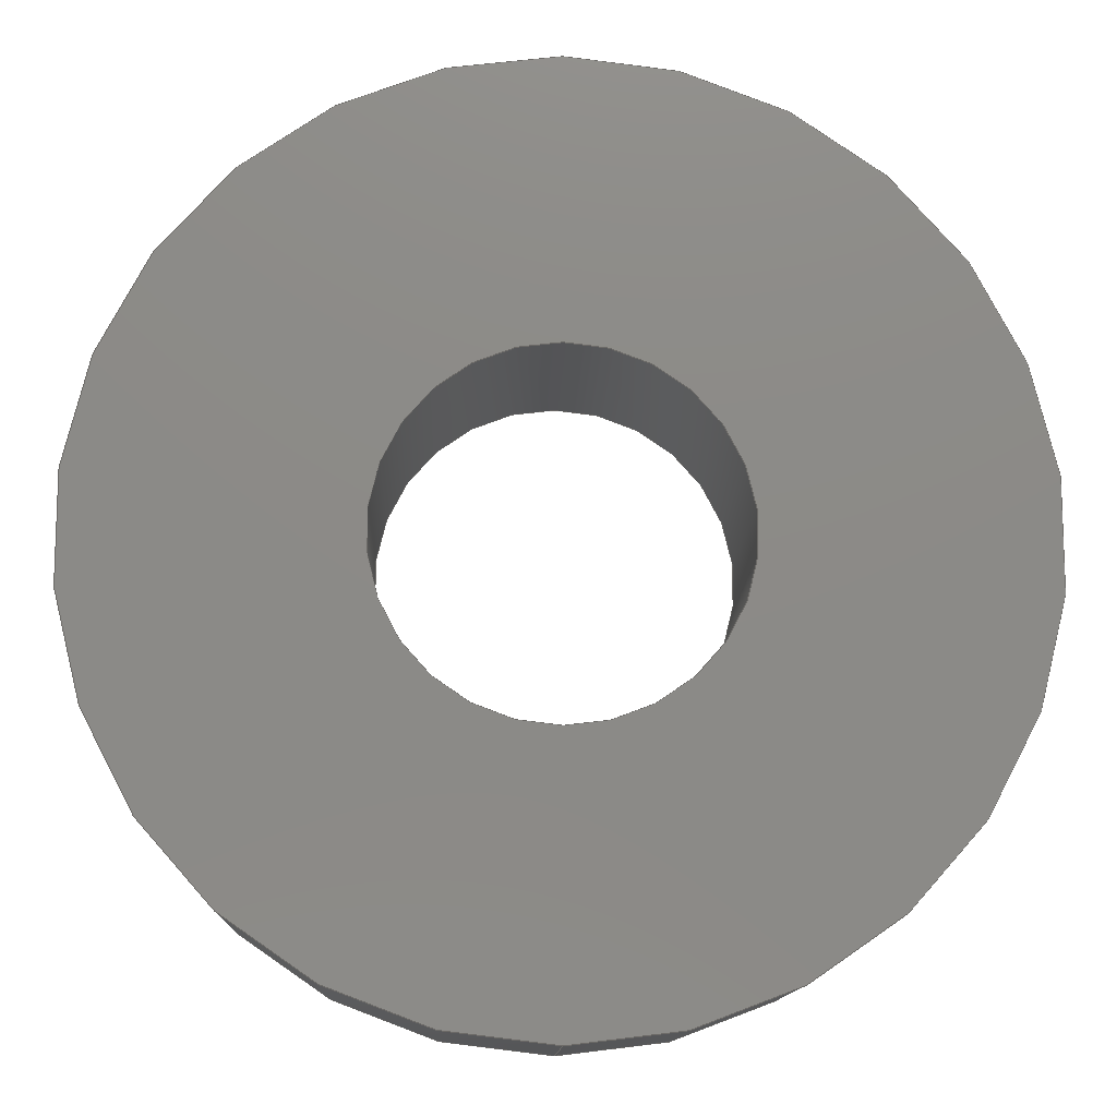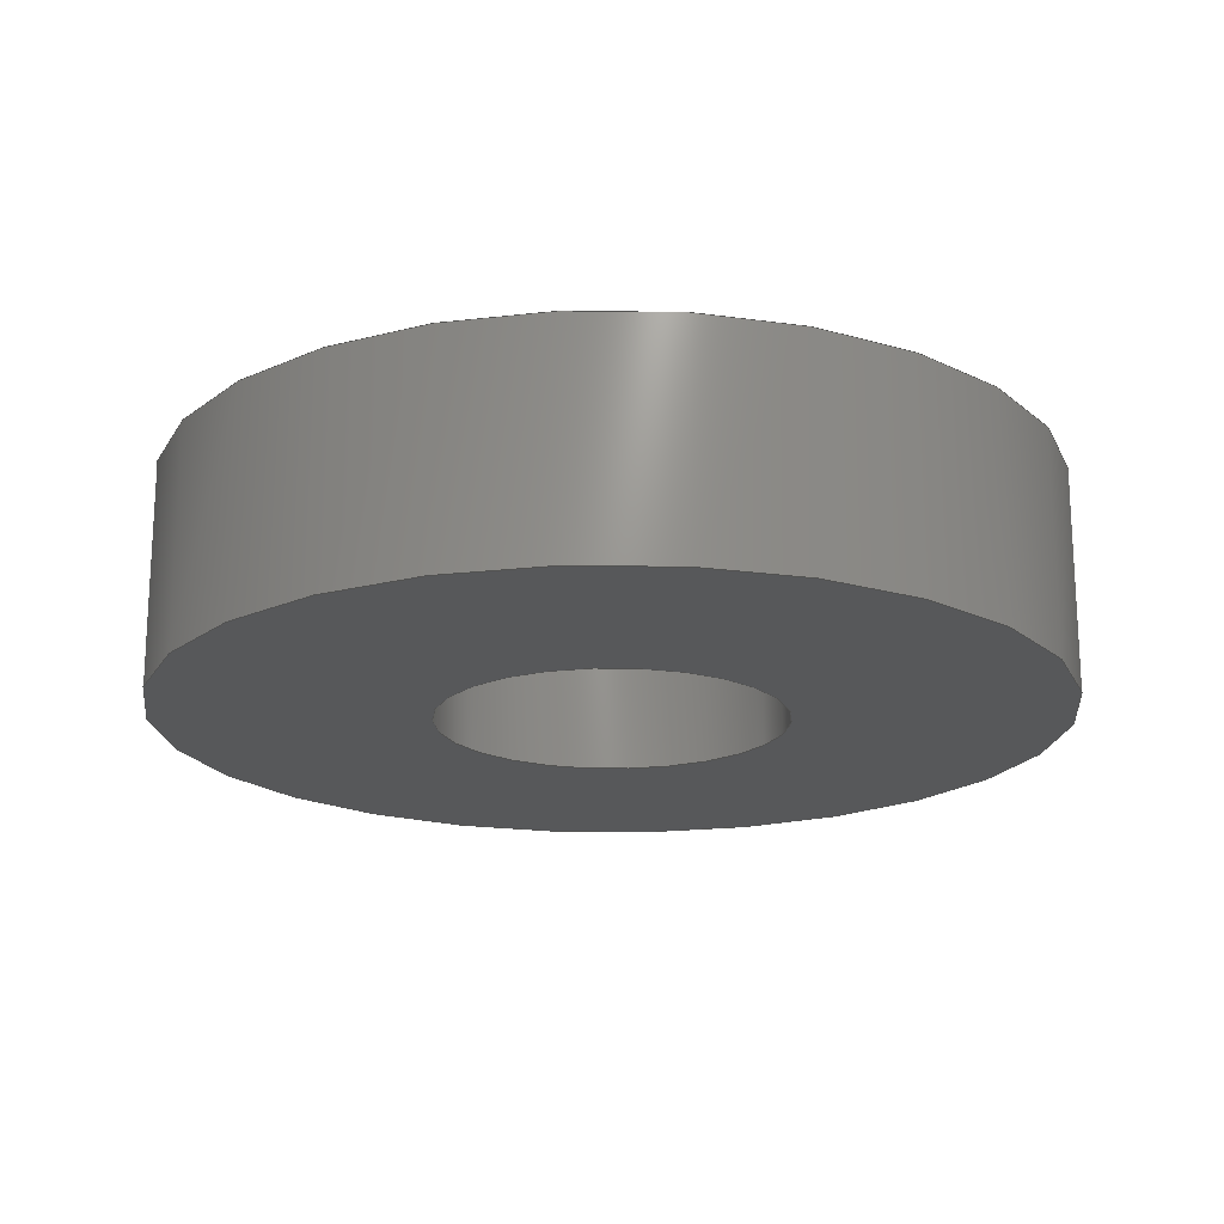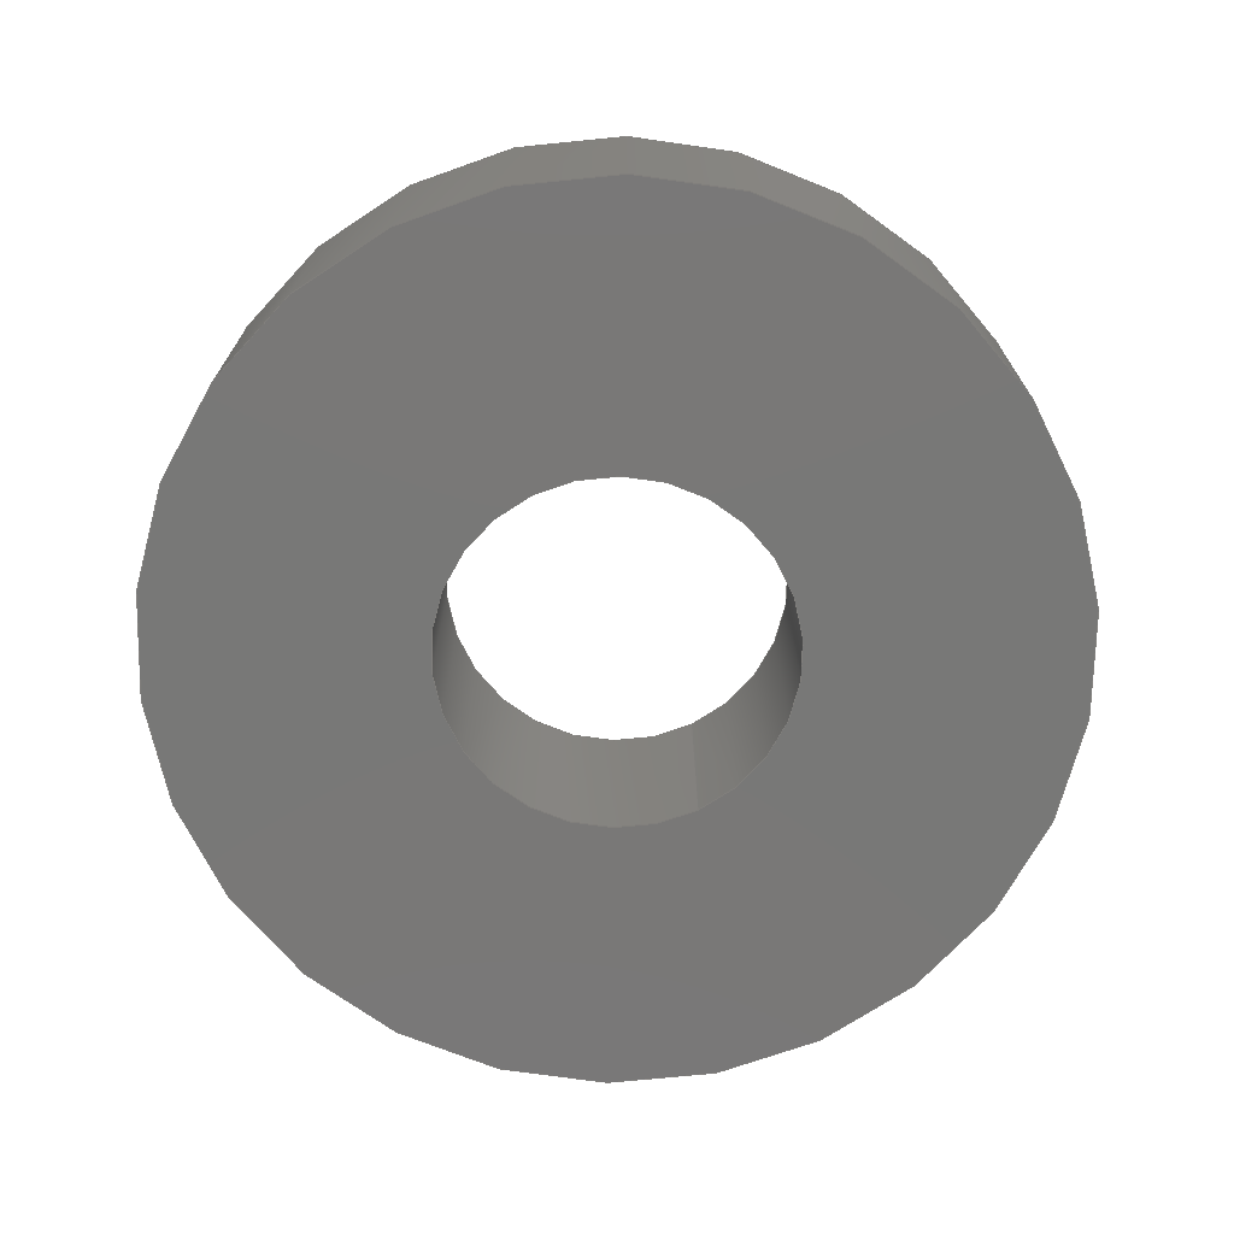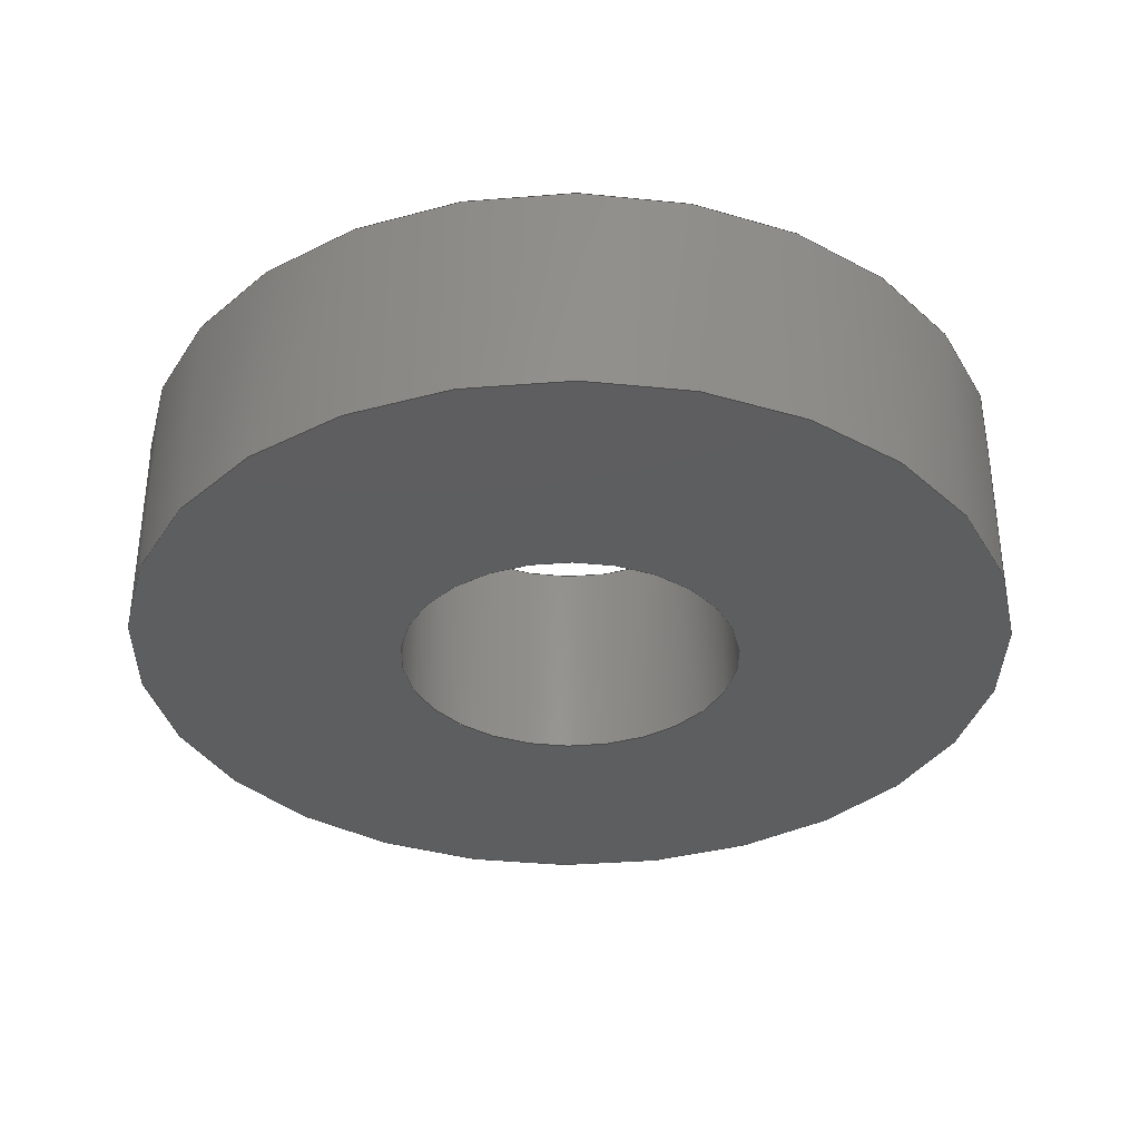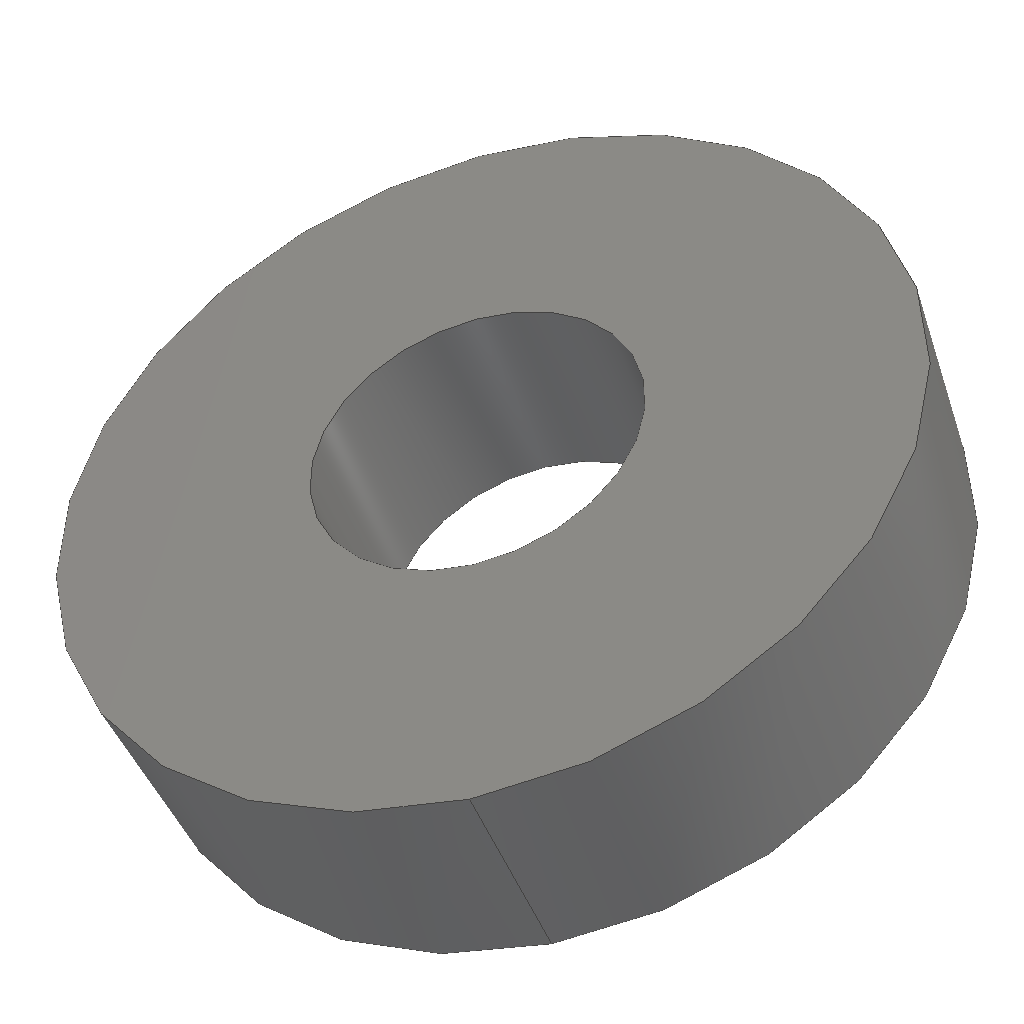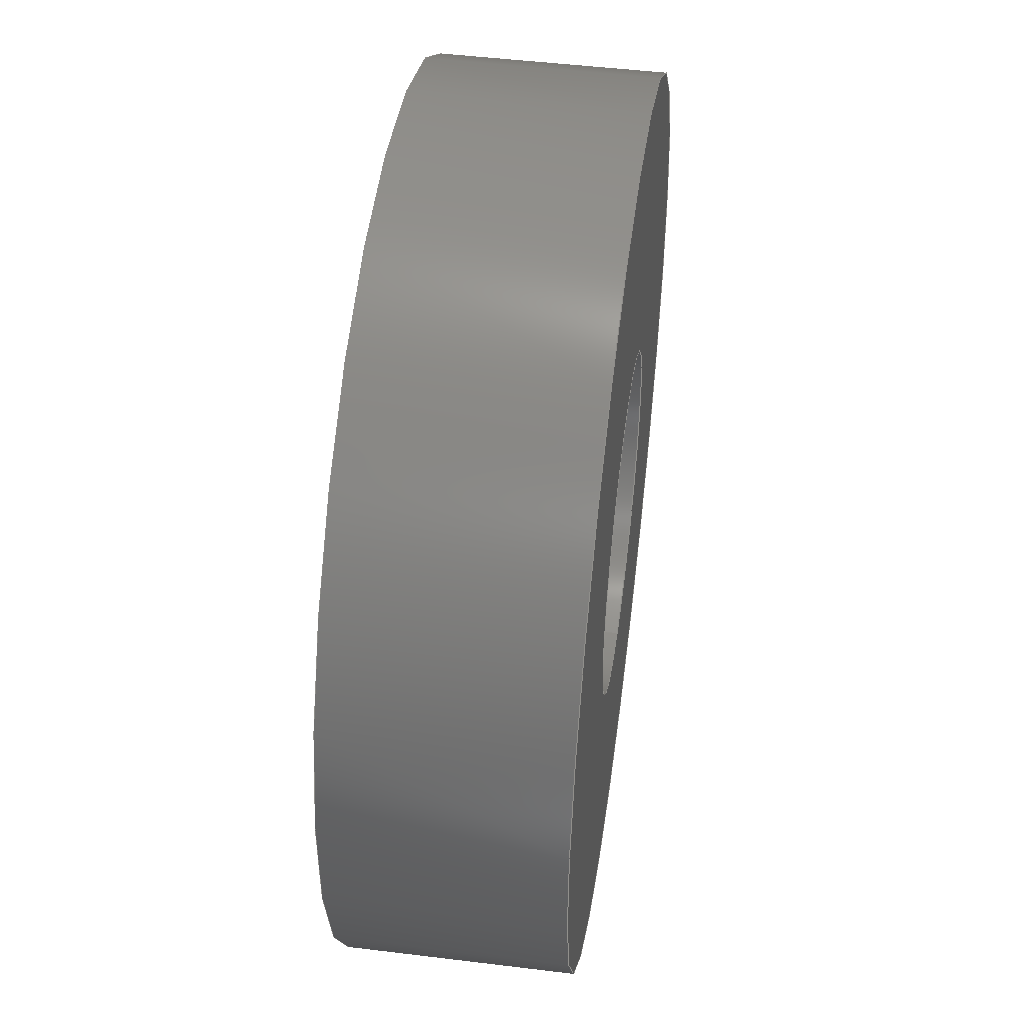
<metadata>
{"format":"step","ext":"step","renderer":"f3d","projection":"perspective","resolution":1024,"background":"white","views":[{"elev":-12.6,"azim":-2.0,"up":"+Z"},{"elev":-18.7,"azim":-91.2,"up":"+Y"},{"elev":-71.1,"azim":26.5,"up":"+Y"},{"elev":-34.9,"azim":96.1,"up":"+Y"},{"elev":-44.7,"azim":18.8,"up":"+Z"},{"elev":47.7,"azim":-82.1,"up":"+Z"}]}
</metadata>
<code>
ISO-10303-21;
DATA;
#1=MECHANICAL_DESIGN_GEOMETRIC_PRESENTATION_REPRESENTATION('',(#71,#72,
#73,#74,#75),#166);
#2=SHAPE_REPRESENTATION_RELATIONSHIP('SRR','None',#176,#3);
#3=ADVANCED_BREP_SHAPE_REPRESENTATION('',(#4),#165);
#4=MANIFOLD_SOLID_BREP('Solid1',#80);
#5=FACE_BOUND('',#15,.T.);
#6=FACE_BOUND('',#17,.T.);
#7=PLANE('',#105);
#8=PLANE('',#108);
#9=FACE_OUTER_BOUND('',#13,.T.);
#10=FACE_OUTER_BOUND('',#14,.T.);
#11=FACE_OUTER_BOUND('',#16,.T.);
#12=FACE_OUTER_BOUND('',#18,.T.);
#13=EDGE_LOOP('',(#49,#50,#51,#52,#53,#54));
#14=EDGE_LOOP('',(#55,#56));
#15=EDGE_LOOP('',(#57,#58));
#16=EDGE_LOOP('',(#59,#60));
#17=EDGE_LOOP('',(#61,#62));
#18=EDGE_LOOP('',(#63,#64,#65,#66,#67,#68));
#19=LINE('',#147,#21);
#20=LINE('',#162,#22);
#21=VECTOR('',#120,0.25);
#22=VECTOR('',#139,0.097);
#23=CIRCLE('',#101,0.25);
#24=CIRCLE('',#102,0.25);
#25=CIRCLE('',#103,0.25);
#26=CIRCLE('',#104,0.25);
#27=CIRCLE('',#106,0.097);
#28=CIRCLE('',#107,0.097);
#29=CIRCLE('',#109,0.097);
#30=CIRCLE('',#110,0.097);
#31=VERTEX_POINT('',#142);
#32=VERTEX_POINT('',#143);
#33=VERTEX_POINT('',#146);
#34=VERTEX_POINT('',#148);
#35=VERTEX_POINT('',#152);
#36=VERTEX_POINT('',#153);
#37=VERTEX_POINT('',#157);
#38=VERTEX_POINT('',#158);
#39=EDGE_CURVE('',#31,#32,#23,.T.);
#40=EDGE_CURVE('',#32,#31,#24,.T.);
#41=EDGE_CURVE('',#32,#33,#19,.T.);
#42=EDGE_CURVE('',#33,#34,#25,.T.);
#43=EDGE_CURVE('',#34,#33,#26,.T.);
#44=EDGE_CURVE('',#35,#36,#27,.T.);
#45=EDGE_CURVE('',#36,#35,#28,.T.);
#46=EDGE_CURVE('',#37,#38,#29,.T.);
#47=EDGE_CURVE('',#38,#37,#30,.T.);
#48=EDGE_CURVE('',#36,#38,#20,.T.);
#49=ORIENTED_EDGE('',*,*,#39,.F.);
#50=ORIENTED_EDGE('',*,*,#40,.F.);
#51=ORIENTED_EDGE('',*,*,#41,.T.);
#52=ORIENTED_EDGE('',*,*,#42,.T.);
#53=ORIENTED_EDGE('',*,*,#43,.T.);
#54=ORIENTED_EDGE('',*,*,#41,.F.);
#55=ORIENTED_EDGE('',*,*,#43,.F.);
#56=ORIENTED_EDGE('',*,*,#42,.F.);
#57=ORIENTED_EDGE('',*,*,#44,.T.);
#58=ORIENTED_EDGE('',*,*,#45,.T.);
#59=ORIENTED_EDGE('',*,*,#39,.T.);
#60=ORIENTED_EDGE('',*,*,#40,.T.);
#61=ORIENTED_EDGE('',*,*,#46,.F.);
#62=ORIENTED_EDGE('',*,*,#47,.F.);
#63=ORIENTED_EDGE('',*,*,#44,.F.);
#64=ORIENTED_EDGE('',*,*,#45,.F.);
#65=ORIENTED_EDGE('',*,*,#48,.T.);
#66=ORIENTED_EDGE('',*,*,#47,.T.);
#67=ORIENTED_EDGE('',*,*,#46,.T.);
#68=ORIENTED_EDGE('',*,*,#48,.F.);
#69=CYLINDRICAL_SURFACE('',#100,0.25);
#70=CYLINDRICAL_SURFACE('',#111,0.097);
#71=STYLED_ITEM('',(#186),#76);
#72=STYLED_ITEM('',(#186),#77);
#73=STYLED_ITEM('',(#186),#78);
#74=STYLED_ITEM('',(#186),#79);
#75=STYLED_ITEM('',(#185),#4);
#76=ADVANCED_FACE('',(#9),#69,.T.);
#77=ADVANCED_FACE('',(#10,#5),#7,.F.);
#78=ADVANCED_FACE('',(#11,#6),#8,.T.);
#79=ADVANCED_FACE('',(#12),#70,.F.);
#80=CLOSED_SHELL('',(#76,#77,#78,#79));
#81=DERIVED_UNIT_ELEMENT(#83,1);
#82=DERIVED_UNIT_ELEMENT(#170,3);
#83=(
MASS_UNIT()
NAMED_UNIT(*)
SI_UNIT($,.GRAM.)
);
#84=DERIVED_UNIT((#81,#82));
#85=MEASURE_REPRESENTATION_ITEM('density measure',
POSITIVE_RATIO_MEASURE(1.06),#84);
#86=PROPERTY_DEFINITION_REPRESENTATION(#91,#88);
#87=PROPERTY_DEFINITION_REPRESENTATION(#92,#89);
#88=REPRESENTATION('material name',(#90),#165);
#89=REPRESENTATION('density',(#85),#165);
#90=DESCRIPTIVE_REPRESENTATION_ITEM('ABS Plastic','ABS Plastic');
#91=PROPERTY_DEFINITION('material property','material name',#178);
#92=PROPERTY_DEFINITION('material property','density of part',#178);
#93=DATE_TIME_ROLE('creation_date');
#94=APPLIED_DATE_AND_TIME_ASSIGNMENT(#95,#93,(#178));
#95=DATE_AND_TIME(#96,#97);
#96=CALENDAR_DATE(2010,28,4);
#97=LOCAL_TIME(13,53,45,#98);
#98=COORDINATED_UNIVERSAL_TIME_OFFSET(0,0,.BEHIND.);
#99=AXIS2_PLACEMENT_3D('placement',#140,#112,#113);
#100=AXIS2_PLACEMENT_3D('',#141,#114,#115);
#101=AXIS2_PLACEMENT_3D('',#144,#116,#117);
#102=AXIS2_PLACEMENT_3D('',#145,#118,#119);
#103=AXIS2_PLACEMENT_3D('',#149,#121,#122);
#104=AXIS2_PLACEMENT_3D('',#150,#123,#124);
#105=AXIS2_PLACEMENT_3D('',#151,#125,#126);
#106=AXIS2_PLACEMENT_3D('',#154,#127,#128);
#107=AXIS2_PLACEMENT_3D('',#155,#129,#130);
#108=AXIS2_PLACEMENT_3D('',#156,#131,#132);
#109=AXIS2_PLACEMENT_3D('',#159,#133,#134);
#110=AXIS2_PLACEMENT_3D('',#160,#135,#136);
#111=AXIS2_PLACEMENT_3D('',#161,#137,#138);
#112=DIRECTION('axis',(0,0,1));
#113=DIRECTION('refdir',(1,0,0));
#114=DIRECTION('center_axis',(0,1,0));
#115=DIRECTION('ref_axis',(0,0,1));
#116=DIRECTION('center_axis',(0,-1,0));
#117=DIRECTION('ref_axis',(0,0,-1));
#118=DIRECTION('center_axis',(0,-1,0));
#119=DIRECTION('ref_axis',(0,0,-1));
#120=DIRECTION('',(0,1,0));
#121=DIRECTION('center_axis',(0,-1,0));
#122=DIRECTION('ref_axis',(0,0,-1));
#123=DIRECTION('center_axis',(0,-1,0));
#124=DIRECTION('ref_axis',(0,0,-1));
#125=DIRECTION('center_axis',(0,-1,0));
#126=DIRECTION('ref_axis',(0,0,-1));
#127=DIRECTION('center_axis',(0,-1,0));
#128=DIRECTION('ref_axis',(0,0,-1));
#129=DIRECTION('center_axis',(0,-1,0));
#130=DIRECTION('ref_axis',(0,0,-1));
#131=DIRECTION('center_axis',(0,-1,0));
#132=DIRECTION('ref_axis',(0,0,-1));
#133=DIRECTION('center_axis',(0,-1,0));
#134=DIRECTION('ref_axis',(0,0,-1));
#135=DIRECTION('center_axis',(0,-1,0));
#136=DIRECTION('ref_axis',(0,0,-1));
#137=DIRECTION('center_axis',(0,1,0));
#138=DIRECTION('ref_axis',(0,0,1));
#139=DIRECTION('',(0,-1,0));
#140=CARTESIAN_POINT('',(0,0,0));
#141=CARTESIAN_POINT('Origin',(0,0.0625,0));
#142=CARTESIAN_POINT('',(0,-0.0625,0.25));
#143=CARTESIAN_POINT('',(-3.062e-17,-0.0625,-0.25));
#144=CARTESIAN_POINT('Origin',(0,-0.0625,0));
#145=CARTESIAN_POINT('Origin',(0,-0.0625,0));
#146=CARTESIAN_POINT('',(-3.062e-17,0.0625,-0.25));
#147=CARTESIAN_POINT('',(-3.062e-17,0.0625,-0.25));
#148=CARTESIAN_POINT('',(0,0.0625,0.25));
#149=CARTESIAN_POINT('Origin',(0,0.0625,0));
#150=CARTESIAN_POINT('Origin',(0,0.0625,0));
#151=CARTESIAN_POINT('Origin',(0,0.0625,0));
#152=CARTESIAN_POINT('',(0,0.0625,0.097));
#153=CARTESIAN_POINT('',(-1.188e-17,0.0625,-0.097));
#154=CARTESIAN_POINT('Origin',(0,0.0625,0));
#155=CARTESIAN_POINT('Origin',(0,0.0625,0));
#156=CARTESIAN_POINT('Origin',(0,-0.0625,0));
#157=CARTESIAN_POINT('',(0,-0.0625,0.097));
#158=CARTESIAN_POINT('',(-1.188e-17,-0.0625,-0.097));
#159=CARTESIAN_POINT('Origin',(0,-0.0625,0));
#160=CARTESIAN_POINT('Origin',(0,-0.0625,0));
#161=CARTESIAN_POINT('Origin',(0,0.0625,0));
#162=CARTESIAN_POINT('',(-1.188e-17,0.0625,-0.097));
#163=UNCERTAINTY_MEASURE_WITH_UNIT(LENGTH_MEASURE(0.0003937),
#168,'DISTANCE_ACCURACY_VALUE',
'Maximum model space distance between geometric entities at asserted c
onnectivities');
#164=UNCERTAINTY_MEASURE_WITH_UNIT(LENGTH_MEASURE(0.0003937),
#168,'DISTANCE_ACCURACY_VALUE',
'Maximum model space distance between geometric entities at asserted c
onnectivities');
#165=(
GEOMETRIC_REPRESENTATION_CONTEXT(3)
GLOBAL_UNCERTAINTY_ASSIGNED_CONTEXT((#163))
GLOBAL_UNIT_ASSIGNED_CONTEXT((#168,#173,#172))
REPRESENTATION_CONTEXT('','3D')
);
#166=(
GEOMETRIC_REPRESENTATION_CONTEXT(3)
GLOBAL_UNCERTAINTY_ASSIGNED_CONTEXT((#164))
GLOBAL_UNIT_ASSIGNED_CONTEXT((#168,#173,#172))
REPRESENTATION_CONTEXT('','3D')
);
#167=DIMENSIONAL_EXPONENTS(1,0,0,0,0,0,0);
#168=(
CONVERSION_BASED_UNIT('inch',#171)
LENGTH_UNIT()
NAMED_UNIT(#167)
);
#169=(
LENGTH_UNIT()
NAMED_UNIT(*)
SI_UNIT(.MILLI.,.METRE.)
);
#170=(
LENGTH_UNIT()
NAMED_UNIT(*)
SI_UNIT(.CENTI.,.METRE.)
);
#171=LENGTH_MEASURE_WITH_UNIT(LENGTH_MEASURE(25.4),#169);
#172=(
NAMED_UNIT(*)
SI_UNIT($,.STERADIAN.)
SOLID_ANGLE_UNIT()
);
#173=(
NAMED_UNIT(*)
PLANE_ANGLE_UNIT()
SI_UNIT($,.RADIAN.)
);
#174=SHAPE_DEFINITION_REPRESENTATION(#175,#176);
#175=PRODUCT_DEFINITION_SHAPE('',$,#178);
#176=SHAPE_REPRESENTATION('',(#99),#165);
#177=PRODUCT_DEFINITION_CONTEXT('part definition',#182,'design');
#178=PRODUCT_DEFINITION('Spacer (Nylon), 0.125''''_MIR',
'Spacer (Nylon), 0.125''''_MIR',#179,#177);
#179=PRODUCT_DEFINITION_FORMATION('',$,#184);
#180=PRODUCT_RELATED_PRODUCT_CATEGORY('Spacer (Nylon), 0.125''''_MIR',
'Spacer (Nylon), 0.125''''_MIR',(#184));
#181=APPLICATION_PROTOCOL_DEFINITION('international standard',
'automotive_design',2009,#182);
#182=APPLICATION_CONTEXT(
'Core Data for Automotive Mechanical Design Process');
#183=PRODUCT_CONTEXT('part definition',#182,'mechanical');
#184=PRODUCT('Spacer (Nylon), 0.125''''_MIR',
'Spacer (Nylon), 0.125''''_MIR',$,(#183));
#185=PRESENTATION_STYLE_ASSIGNMENT((#187));
#186=PRESENTATION_STYLE_ASSIGNMENT((#188));
#187=SURFACE_STYLE_USAGE(.BOTH.,#189);
#188=SURFACE_STYLE_USAGE(.BOTH.,#190);
#189=SURFACE_SIDE_STYLE('',(#191));
#190=SURFACE_SIDE_STYLE('',(#192));
#191=SURFACE_STYLE_FILL_AREA(#193);
#192=SURFACE_STYLE_FILL_AREA(#194);
#193=FILL_AREA_STYLE('',(#195));
#194=FILL_AREA_STYLE('',(#196));
#195=FILL_AREA_STYLE_COLOUR('',#197);
#196=FILL_AREA_STYLE_COLOUR('',#198);
#197=COLOUR_RGB('',1,1,1);
#198=COLOUR_RGB('',1,1,1);
ENDSEC;
END-ISO-10303-21;

</code>
